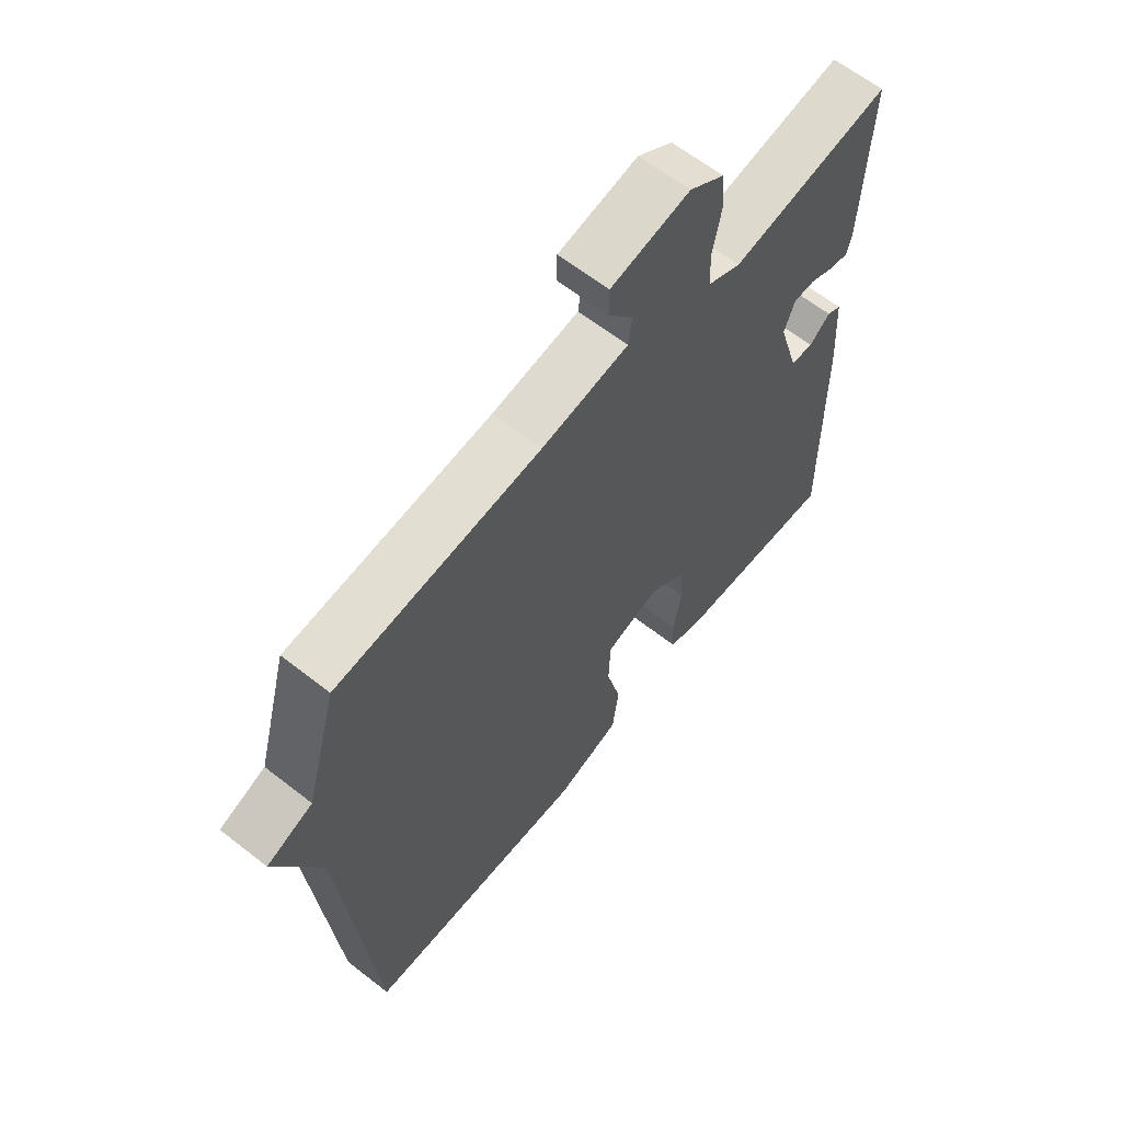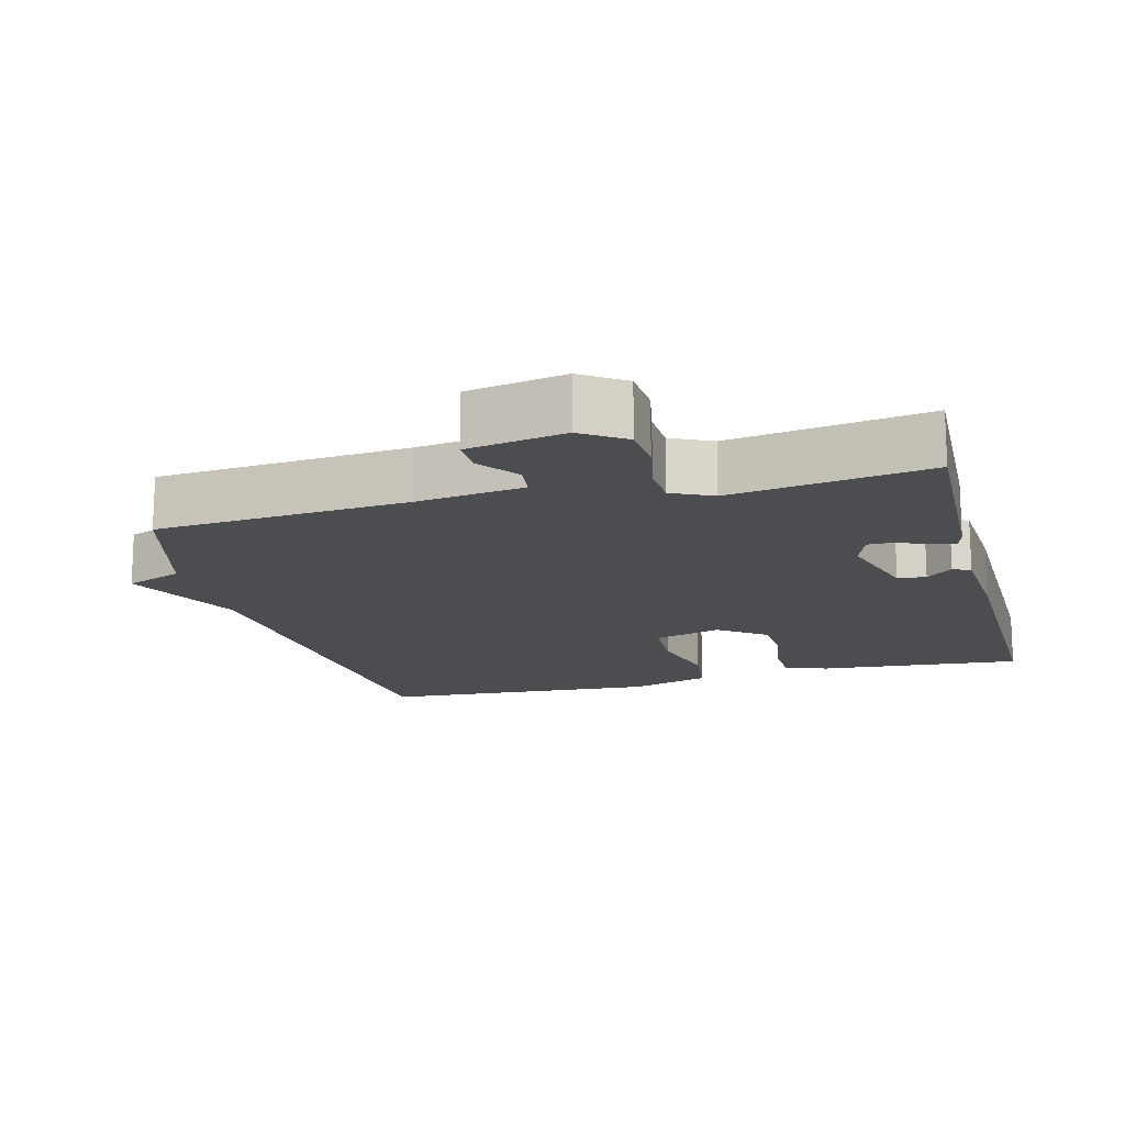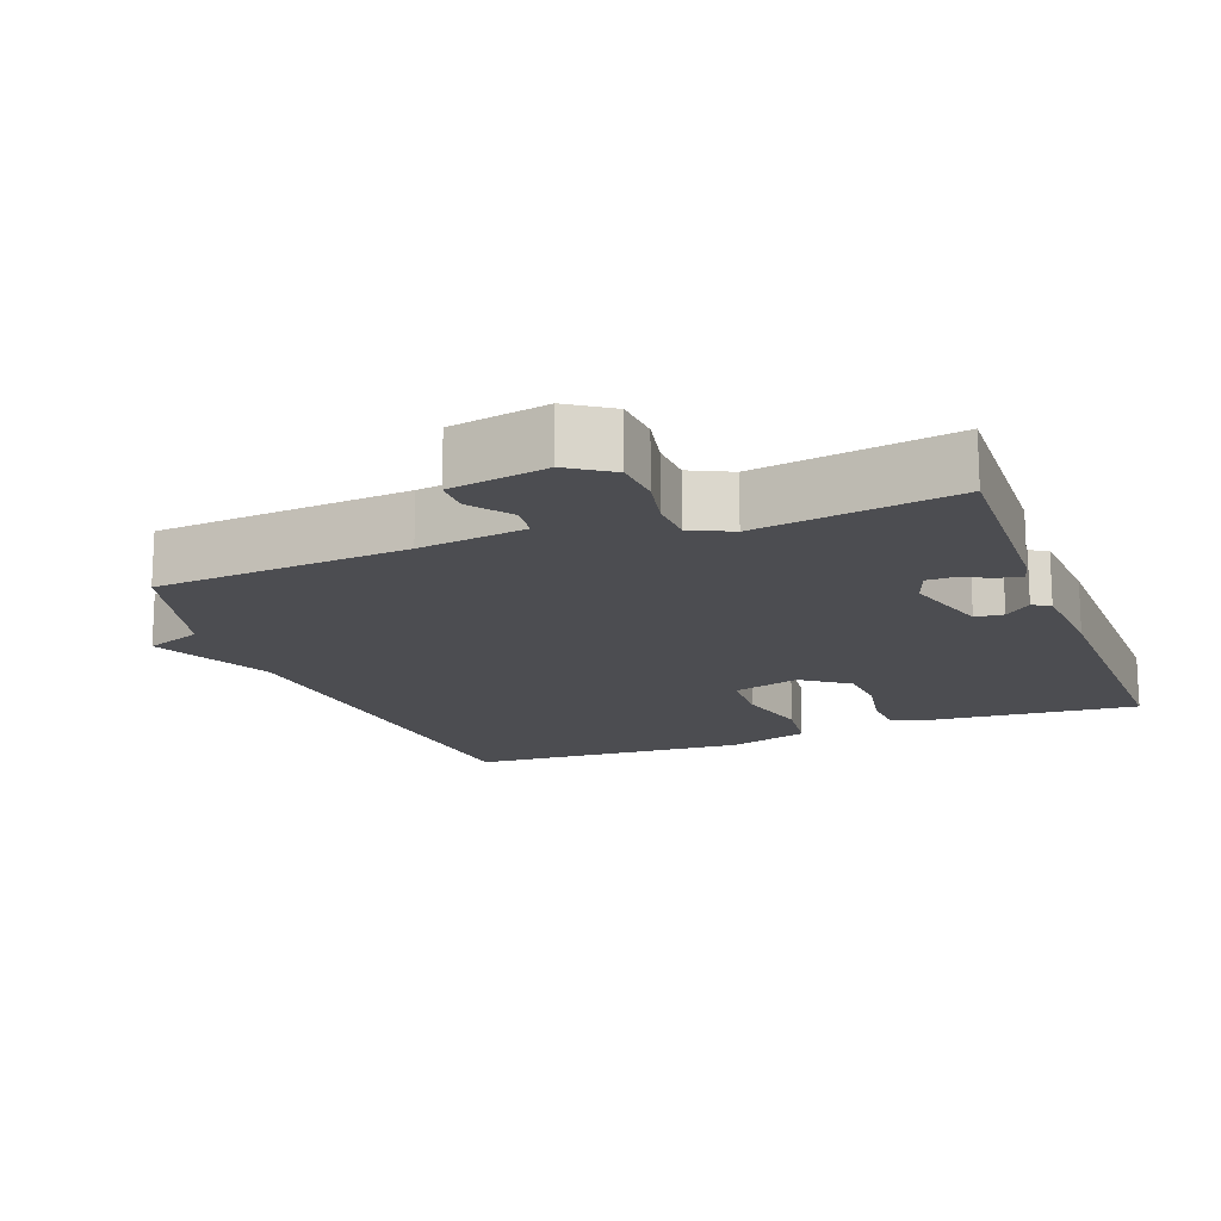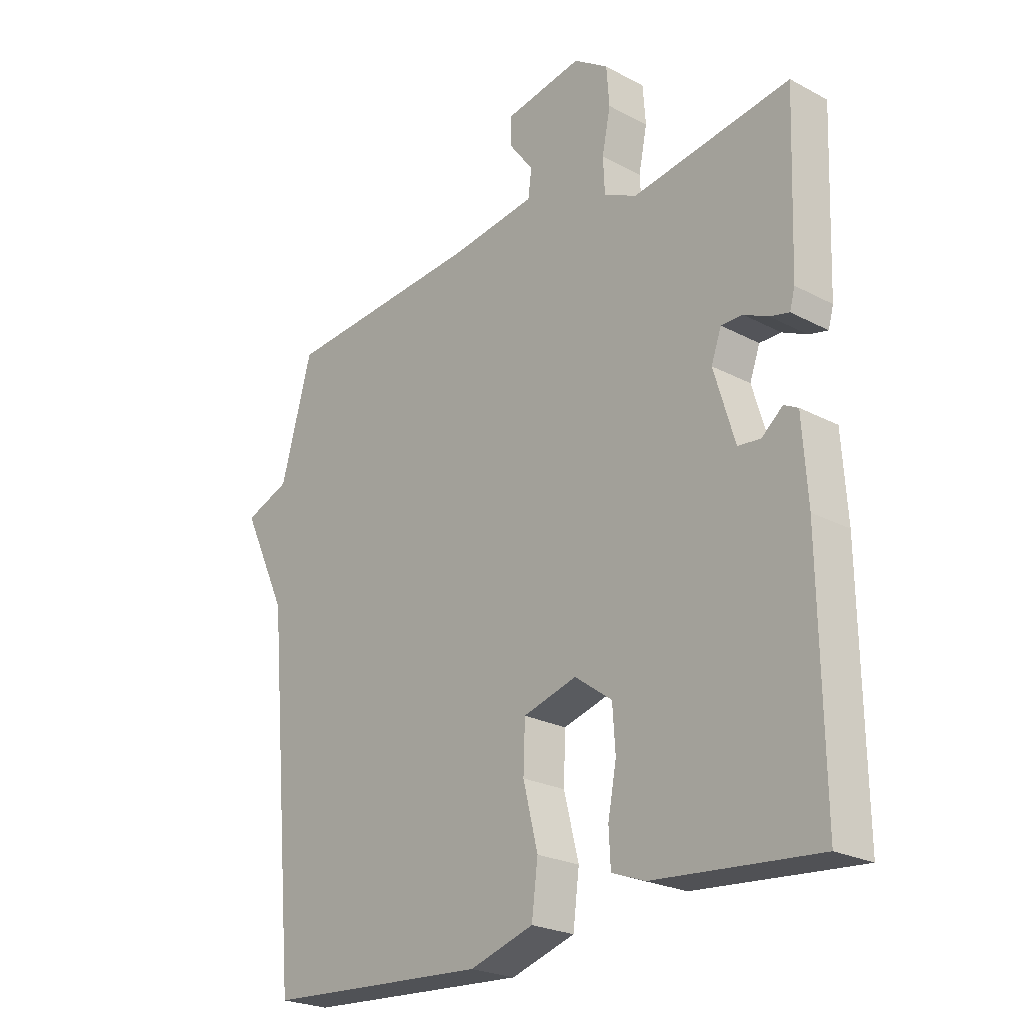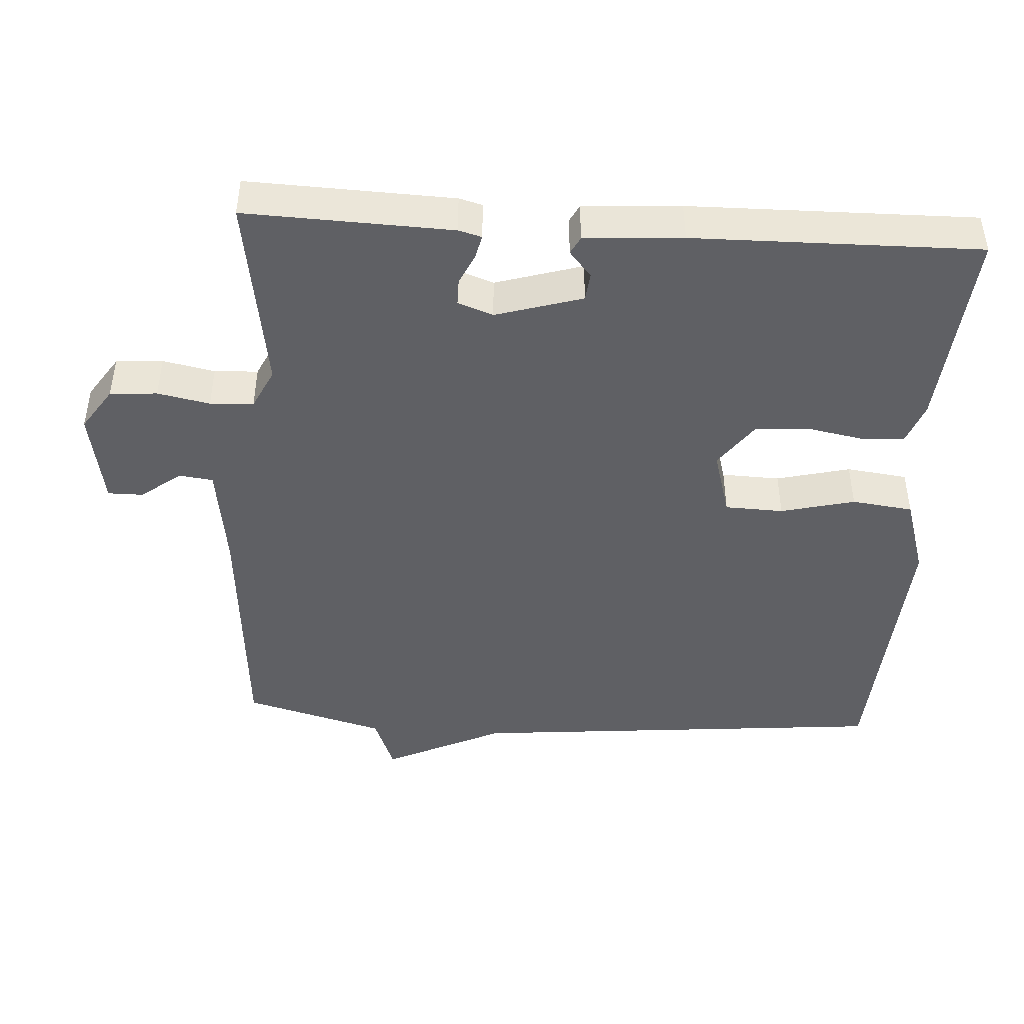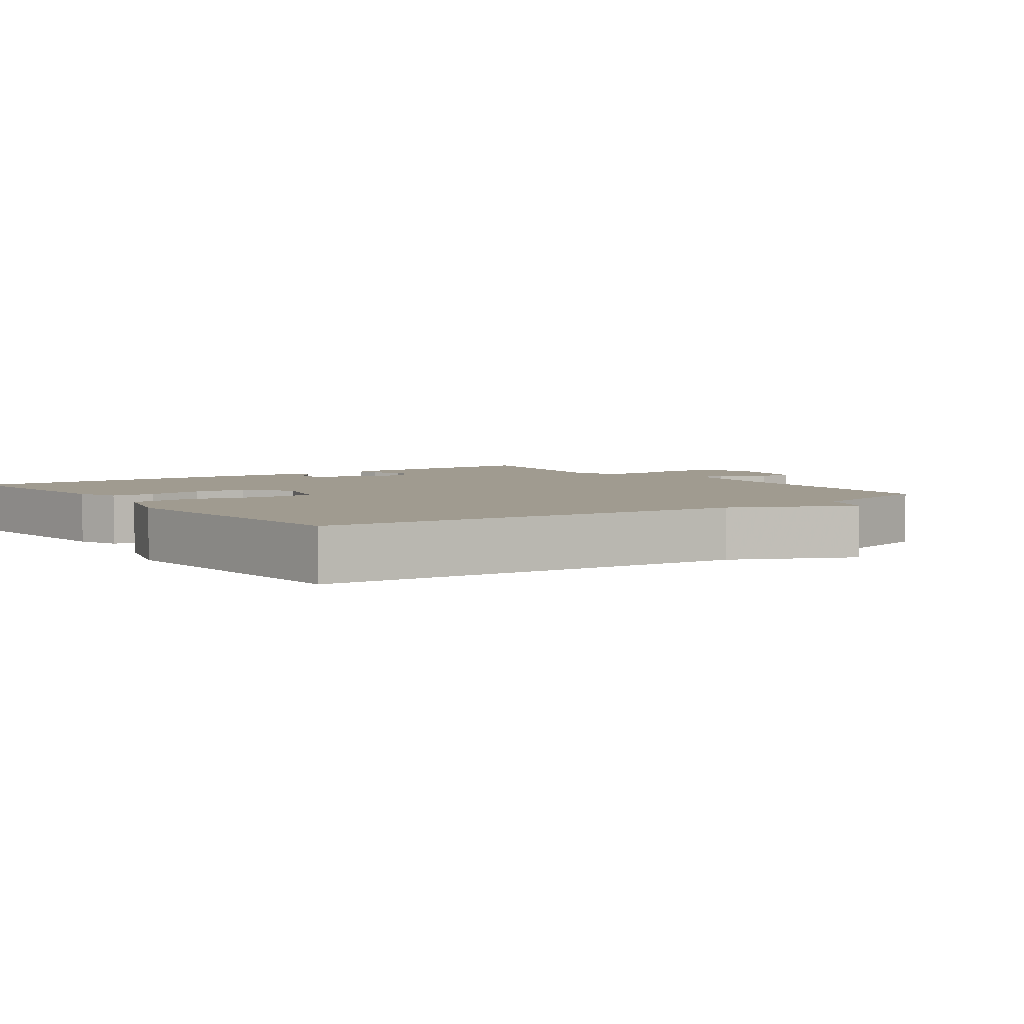
<metadata>
{"format":"obj","ext":"obj","renderer":"f3d","projection":"perspective","resolution":1024,"background":"white","views":[{"elev":62.7,"azim":-51.6,"up":"+Z"},{"elev":-15.9,"azim":14.7,"up":"+Y"},{"elev":-16.2,"azim":20.7,"up":"+Y"},{"elev":-23.8,"azim":48.5,"up":"+Z"},{"elev":-45.0,"azim":86.5,"up":"+Y"},{"elev":4.2,"azim":-126.1,"up":"+Y"}]}
</metadata>
<code>
v -0.5 0.07 -0.5
v -0.555 0.07 0.1
v -0.635 0.07 0.269
v -0.555 0.07 0.3
v -0.5 0.07 0.5
v -0.144 0.07 0.528
v 0.007 0.07 0.549
v 0.013 0.07 0.597
v -0.03 0.07 0.654
v -0.03 0.07 0.704
v 0.108 0.07 0.729
v 0.169 0.07 0.688
v 0.174 0.07 0.621
v 0.159 0.07 0.547
v 0.162 0.07 0.485
v 0.22 0.07 0.457
v 0.5 0.07 0.5
v 0.489 0.07 0.208
v 0.48 0.07 0.175
v 0.446 0.07 0.183
v 0.403 0.07 0.203
v 0.365 0.07 0.203
v 0.347 0.07 0.153
v 0.384 0.07 0.03
v 0.424 0.07 0.026
v 0.461 0.07 0.057
v 0.486 0.07 0.044
v 0.495 0.07 -0.095
v 0.5 0.07 -0.5
v 0.21 0.07 -0.475
v 0.151 0.07 -0.453
v 0.148 0.07 -0.391
v 0.163 0.07 -0.311
v 0.158 0.07 -0.236
v 0.092 0.07 -0.188
v -0.003 0.07 -0.215
v -0.006 0.07 -0.298
v 0.02 0.07 -0.403
v 0.009 0.07 -0.49
v -0.104 0.07 -0.525
v -0.5 0 -0.5
v -0.555 0 0.1
v -0.635 0 0.269
v -0.555 0 0.3
v -0.5 0 0.5
v -0.144 0 0.528
v 0.007 0 0.549
v 0.013 0 0.597
v -0.03 0 0.654
v -0.03 0 0.704
v 0.108 0 0.729
v 0.169 0 0.688
v 0.174 0 0.621
v 0.159 0 0.547
v 0.162 0 0.485
v 0.22 0 0.457
v 0.5 0 0.5
v 0.489 0 0.208
v 0.48 0 0.175
v 0.446 0 0.183
v 0.403 0 0.203
v 0.365 0 0.203
v 0.347 0 0.153
v 0.384 0 0.03
v 0.424 0 0.026
v 0.461 0 0.057
v 0.486 0 0.044
v 0.495 0 -0.095
v 0.5 0 -0.5
v 0.21 0 -0.475
v 0.151 0 -0.453
v 0.148 0 -0.391
v 0.163 0 -0.311
v 0.158 0 -0.236
v 0.092 0 -0.188
v -0.003 0 -0.215
v -0.006 0 -0.298
v 0.02 0 -0.403
v 0.009 0 -0.49
v -0.104 0 -0.525
f 40 1 2
f 39 40 2
f 38 39 2
f 37 38 2
f 2 3 4
f 37 2 4
f 36 37 4
f 4 5 6
f 36 4 6
f 35 36 6
f 34 35 6 7
f 31 32 33
f 30 31 33
f 29 30 33
f 28 29 33
f 27 28 33
f 26 27 33
f 25 26 33
f 24 25 33 34
f 34 7 8
f 24 34 8
f 23 24 8
f 19 20 21
f 18 19 21
f 17 18 21
f 16 17 21
f 15 16 21 22
f 12 13 14
f 11 12 14
f 10 11 14
f 9 10 14
f 8 9 14
f 8 14 15
f 8 15 22 23
f 42 41 80
f 42 80 79
f 42 79 78
f 42 78 77
f 44 43 42
f 44 42 77
f 44 77 76
f 46 45 44
f 46 44 76
f 46 76 75
f 47 46 75 74
f 73 72 71
f 73 71 70
f 73 70 69
f 73 69 68
f 73 68 67
f 73 67 66
f 73 66 65
f 74 73 65 64
f 48 47 74
f 48 74 64
f 48 64 63
f 61 60 59
f 61 59 58
f 61 58 57
f 61 57 56
f 62 61 56 55
f 54 53 52
f 54 52 51
f 54 51 50
f 54 50 49
f 54 49 48
f 55 54 48
f 63 62 55 48
f 1 41 42 2
f 2 42 43 3
f 3 43 44 4
f 4 44 45 5
f 5 45 46 6
f 6 46 47 7
f 7 47 48 8
f 8 48 49 9
f 9 49 50 10
f 10 50 51 11
f 11 51 52 12
f 12 52 53 13
f 13 53 54 14
f 14 54 55 15
f 15 55 56 16
f 16 56 57 17
f 17 57 58 18
f 18 58 59 19
f 19 59 60 20
f 20 60 61 21
f 21 61 62 22
f 22 62 63 23
f 23 63 64 24
f 24 64 65 25
f 25 65 66 26
f 26 66 67 27
f 27 67 68 28
f 28 68 69 29
f 29 69 70 30
f 30 70 71 31
f 31 71 72 32
f 32 72 73 33
f 33 73 74 34
f 34 74 75 35
f 35 75 76 36
f 36 76 77 37
f 37 77 78 38
f 38 78 79 39
f 39 79 80 40
f 40 80 41 1

</code>
